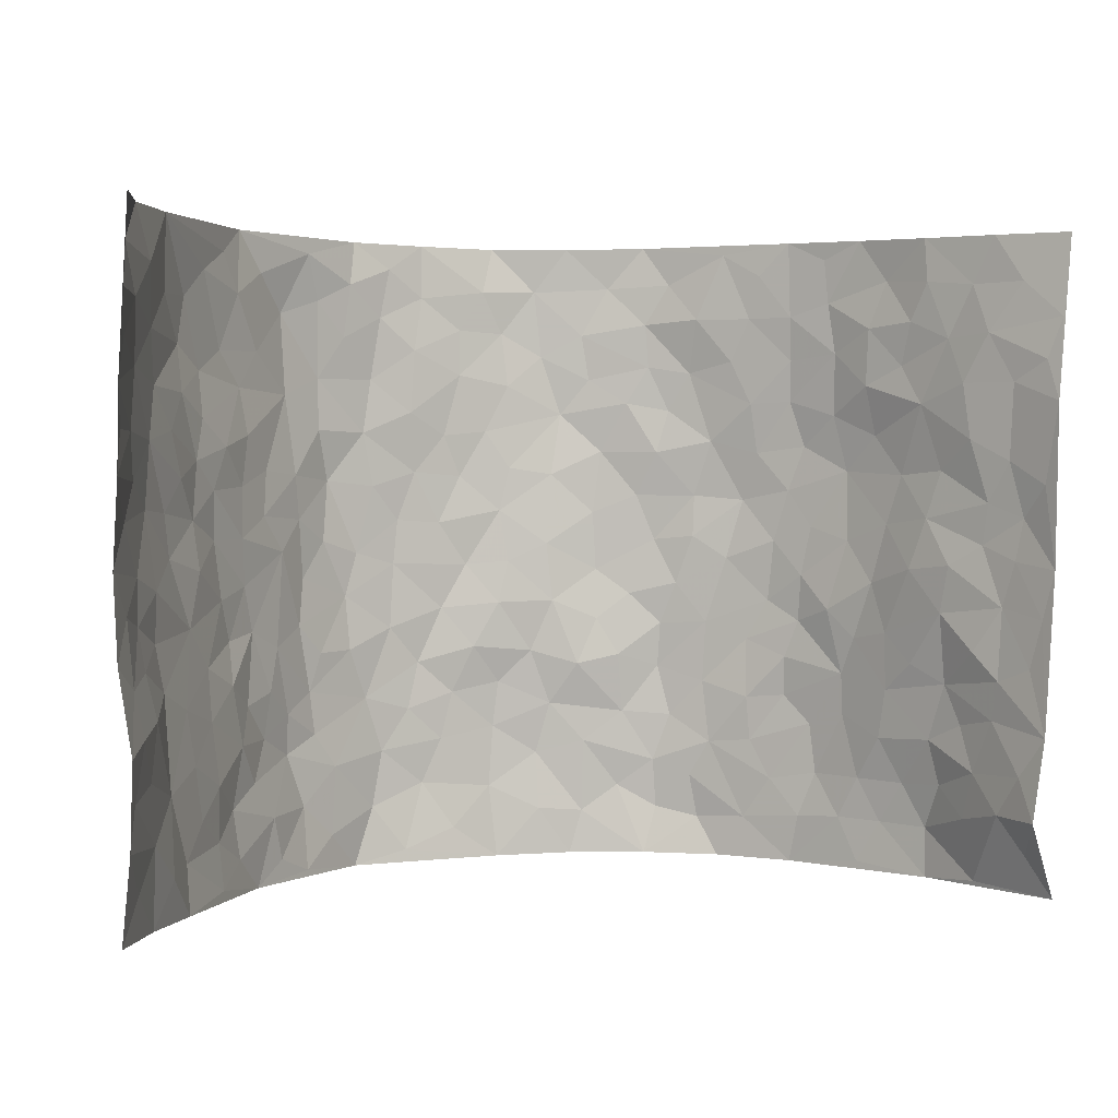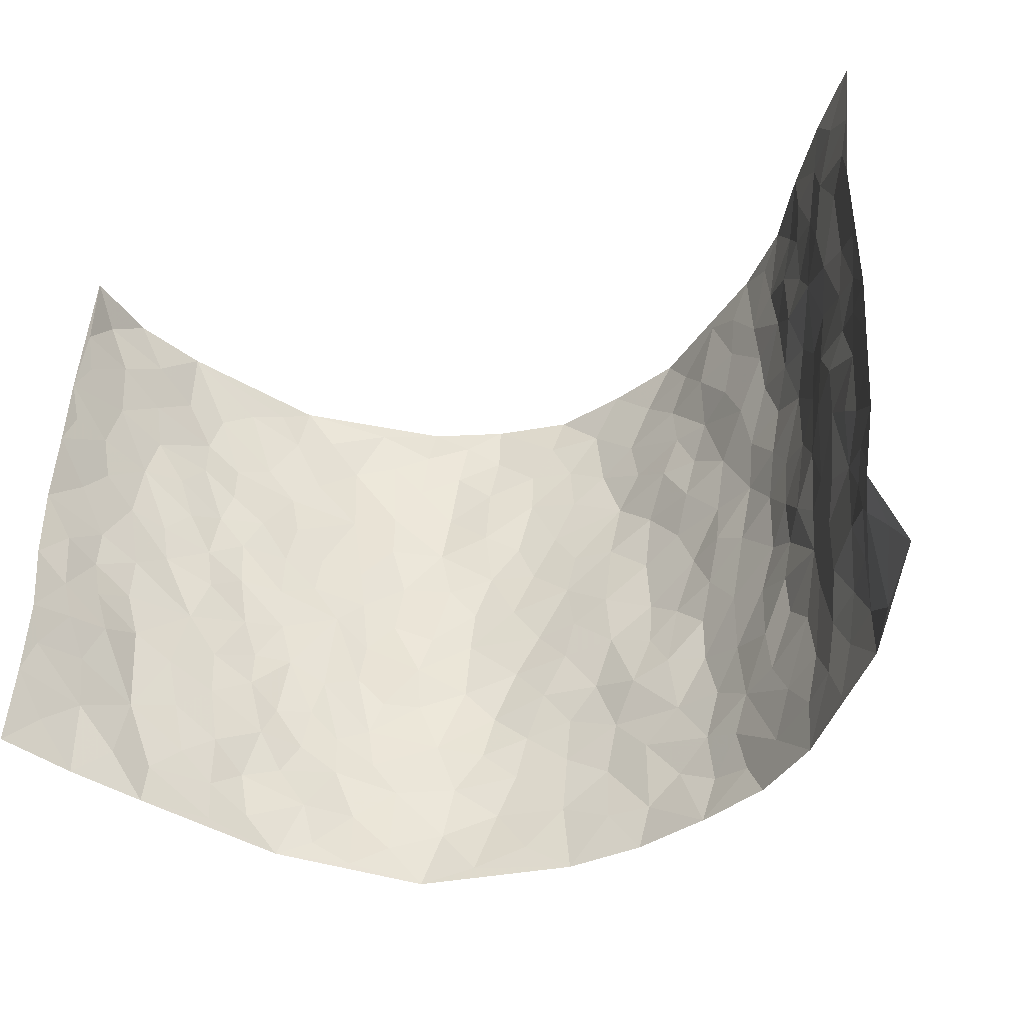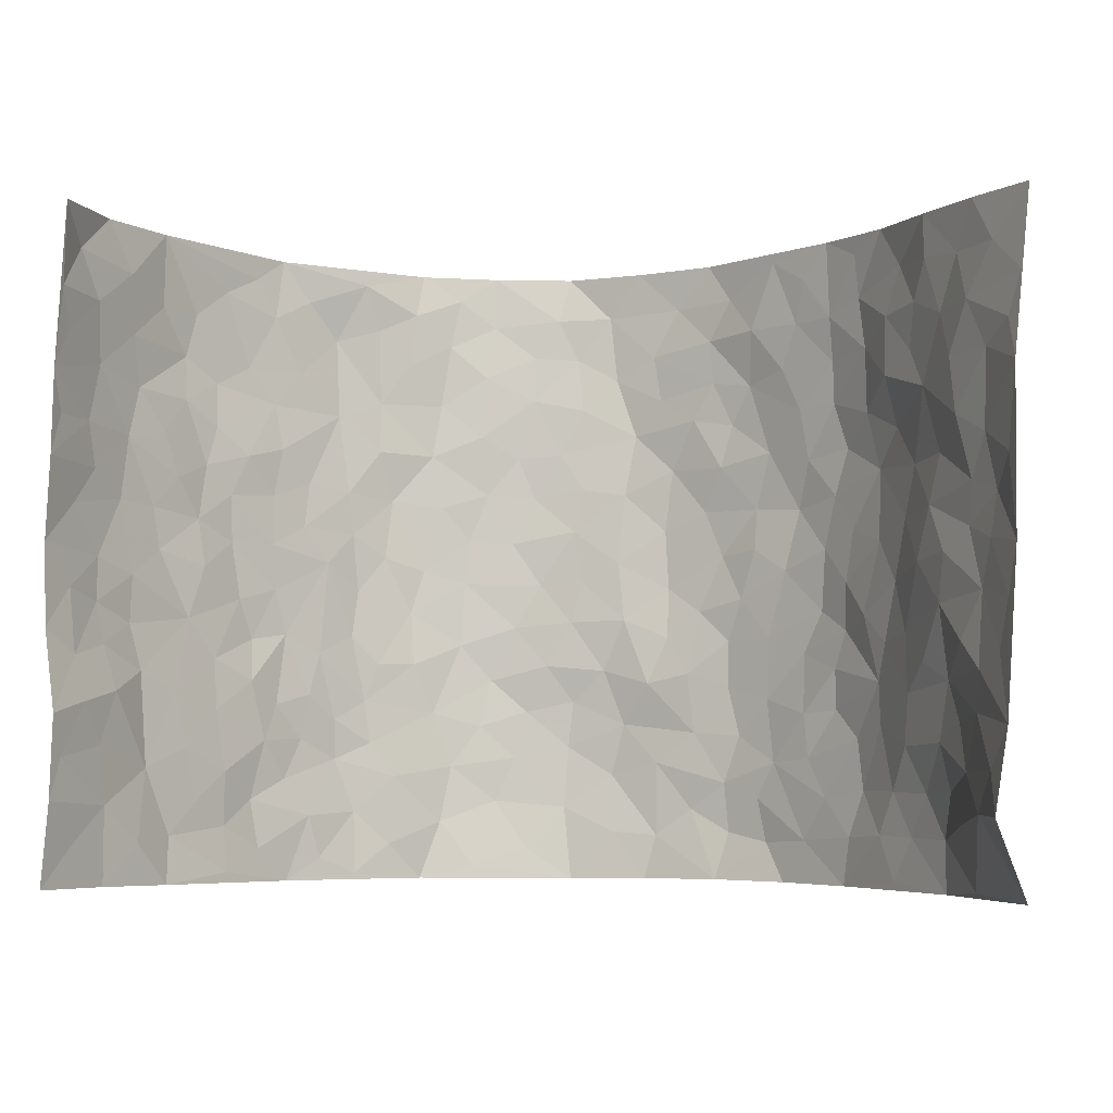
<metadata>
{"format":"obj","ext":"obj","renderer":"f3d","projection":"perspective","resolution":1024,"background":"white","views":[{"elev":2.5,"azim":-16.2,"up":"+Y"},{"elev":-41.1,"azim":21.2,"up":"+Y"},{"elev":-5.0,"azim":7.8,"up":"+Y"}]}
</metadata>
<code>
v -0.6744 0.01028 0.3988
v -0.6581 1.006 0.3841
v 0.6955 -0.0005184 0.3693
v 0.714 0.9882 0.3759
v -0.6083 0.3974 0.2199
v -0.681 0.507 0.3876
v -0.628 0.3636 0.279
v -0.001799 0.0008635 -0.2289
v -0.659 0.2602 0.4007
v -0.6499 0.3449 0.341
v -0.5576 0.007602 0.1817
v -0.6628 0.1357 0.4016
v -0.5564 0.2975 0.1509
v -0.6207 0.009665 0.287
v -0.6108 0.2951 0.2687
v -0.4279 0.004321 -0.02741
v -0.6538 0.1977 0.3812
v -0.2832 0.1676 -0.161
v -0.5944 0.3269 0.2054
v -0.6179 0.128 0.2934
v -0.6468 0.07218 0.349
v -0.5854 0.07106 0.2351
v -0.5314 0.1316 0.1229
v -0.5598 0.07999 0.1669
v -0.6237 0.215 0.3012
v -0.635 0.2784 0.335
v -0.5855 0.1821 0.2037
v -0.543 0.2144 0.1383
v -0.6386 0.4934 0.2795
v -0.6763 0.3826 0.3915
v -0.5812 1.002 0.1525
v -0.4555 0.225 0.00768
v 0.253 0.1575 -0.1812
v -0.6721 0.757 0.3867
v -0.3466 0.3938 -0.1239
v -0.6051 0.757 0.1995
v -0.6101 0.8357 0.2145
v -0.4903 0.4452 0.0357
v -0.5022 0.6082 0.04981
v -0.4475 0.9993 -0.05259
v -0.6681 0.6942 0.3652
v -0.5396 0.5658 0.09978
v -0.3687 0.7531 -0.1168
v -0.4438 0.2819 -0.01815
v -0.4134 0.2267 -0.05753
v -0.4328 0.1643 -0.02652
v -0.406 0.6372 -0.06973
v -0.3458 0.5602 -0.1261
v 0.1627 0.4727 -0.2094
v -0.3198 0.2215 -0.143
v -0.2122 0.6104 -0.2057
v -0.3519 0.6289 -0.1203
v -0.2902 0.05856 -0.156
v -0.5204 0.7131 0.06887
v -0.3703 0.1953 -0.1063
v -0.6435 0.6238 0.2844
v -0.04149 0.3479 -0.2243
v 0.05414 0.3396 -0.2216
v 0.2836 0.4509 -0.1555
v -0.09881 0.5509 -0.23
v -0.1691 0.5558 -0.2214
v 0.0899 0.6289 -0.2226
v -0.5164 0.35 0.0819
v -0.5889 0.578 0.1731
v -0.6615 0.817 0.3589
v -0.4733 0.1323 0.02473
v -0.3374 0.01355 -0.1107
v -0.6055 0.4706 0.2187
v -0.4996 0.1761 0.07604
v -0.4946 0.02244 0.07766
v -0.2463 0.00211 -0.1931
v -0.5013 0.09223 0.07405
v -0.4618 0.05634 0.0175
v -0.3849 0.03942 -0.06818
v -0.3982 0.1063 -0.05446
v -0.648 0.6922 0.3024
v -0.6635 0.8813 0.3774
v -0.5814 0.513 0.1643
v -0.003496 0.9962 -0.2491
v -0.6141 0.6799 0.2195
v -0.4722 0.3177 0.02625
v -0.4474 0.463 -0.01926
v 0.003942 0.5703 -0.2293
v -0.05239 0.4823 -0.2339
v -0.0001541 0.4195 -0.2219
v -0.1278 0.1269 -0.2292
v -0.4799 0.6723 0.02705
v -0.6599 0.5689 0.3259
v -0.5761 0.695 0.1589
v -0.4018 0.2981 -0.06261
v -0.5116 0.2712 0.08435
v -0.4398 0.6898 -0.02927
v -0.1766 0.4849 -0.2193
v -0.2617 0.4362 -0.1873
v -0.5318 0.652 0.08654
v -0.01374 0.1169 -0.2349
v -0.3785 0.5115 -0.08888
v -0.3282 0.2888 -0.1391
v -0.2415 0.5039 -0.1973
v -0.183 0.382 -0.2147
v -0.6745 0.632 0.3884
v -0.5606 0.6264 0.138
v -0.6219 0.5845 0.2296
v -0.3412 0.111 -0.1229
v -0.4511 0.5351 -0.01049
v -0.5471 0.4104 0.1215
v -0.1339 0.3242 -0.2296
v -0.152 0.2492 -0.2218
v -0.4505 0.6133 -0.01525
v 0.1078 0.7271 -0.2309
v -0.006306 0.215 -0.2371
v -0.07603 0.2732 -0.2336
v 0.002054 0.2887 -0.2334
v -0.3888 0.3645 -0.07787
v -0.1981 0.1835 -0.211
v -0.5296 0.4918 0.09763
v -0.4761 0.3833 0.01553
v -0.4341 0.393 -0.03426
v -0.3009 0.5245 -0.1648
v -0.2551 0.3504 -0.1828
v -0.339 0.4677 -0.1345
v -0.2269 0.2707 -0.2
v -0.0943 0.4116 -0.2312
v -0.5017 0.5341 0.04354
v -0.09525 0.1978 -0.2319
v -0.2151 0.0937 -0.2045
v -0.3692 0.2591 -0.1007
v -0.6589 0.444 0.3409
v -0.6385 0.4261 0.2839
v 0.08838 0.4223 -0.2109
v 0.2037 0.2379 -0.1948
v 0.07956 0.516 -0.2149
v 0.01647 0.4874 -0.2236
v 0.1609 0.392 -0.1995
v 0.5937 0.4913 0.2197
v 0.2138 0.433 -0.1894
v 0.2599 0.3135 -0.179
v 0.1577 0.5665 -0.2104
v 0.1153 0.9964 -0.2191
v -0.2917 0.6196 -0.1786
v 0.3785 0.8794 -0.06951
v 0.4279 0.998 -0.02456
v -0.2155 0.7805 -0.2063
v -0.06128 0.8629 -0.2341
v -0.3084 0.349 -0.1484
v -0.411 0.5673 -0.05909
v -0.07625 0.05218 -0.2237
v -0.1597 0.02195 -0.208
v 0.1199 0.002547 -0.217
v 0.01052 0.8585 -0.2412
v -0.01892 0.6989 -0.2338
v 0.3896 0.196 -0.0913
v 0.3249 0.2894 -0.1403
v 0.5049 0.5242 0.03821
v 0.4647 0.5456 -0.01557
v 0.4162 0.1341 -0.07027
v 0.4678 0.2268 -0.0256
v 0.3857 0.3608 -0.09774
v 0.02034 0.6396 -0.2295
v -0.06212 0.6264 -0.2352
v -0.1477 0.729 -0.2149
v -0.0892 0.6924 -0.2309
v -0.06248 0.7902 -0.2315
v -0.1395 0.6326 -0.225
v 0.01887 0.7734 -0.2336
v 0.2336 0.9978 -0.1782
v -0.02206 0.9253 -0.2367
v -0.2642 0.8459 -0.1783
v -0.1995 0.8797 -0.2058
v -0.309 0.7806 -0.1631
v -0.2436 0.9976 -0.1932
v -0.229 0.6957 -0.2012
v -0.3084 0.6998 -0.1585
v -0.1409 0.829 -0.2166
v -0.1259 0.9973 -0.231
v 0.2072 0.7452 -0.1837
v 0.1703 0.6662 -0.2075
v 0.311 0.5944 -0.1428
v 0.2531 0.5221 -0.1761
v 0.2521 0.665 -0.1629
v 0.3832 0.7432 -0.07487
v 0.3327 0.6827 -0.1227
v 0.2718 0.7328 -0.1596
v 0.06511 0.9268 -0.2377
v 0.07654 0.8212 -0.2364
v 0.1398 0.8563 -0.2149
v 0.2351 0.8727 -0.1704
v 0.3011 0.7936 -0.1394
v 0.2254 0.5948 -0.1854
v -0.639 0.8733 0.2916
v -0.5612 0.8194 0.1066
v -0.6396 0.7805 0.2796
v -0.6349 1.003 0.2632
v -0.6559 0.9463 0.3269
v -0.6106 0.9258 0.2244
v -0.5839 0.8889 0.1521
v -0.5138 0.9316 0.04399
v -0.5494 0.8887 0.08933
v -0.5562 0.7493 0.1172
v -0.4873 0.8158 0.008404
v -0.5245 0.7831 0.05843
v -0.4538 0.9019 -0.02839
v -0.3746 0.8791 -0.1213
v -0.4783 0.9617 -0.005081
v -0.4208 0.8168 -0.06272
v -0.4104 0.9372 -0.08213
v -0.3271 0.9727 -0.1342
v -0.4529 0.7617 -0.02668
v -0.3101 0.9014 -0.1541
v -0.253 0.9301 -0.1795
v 0.1513 0.7834 -0.2122
v 0.2403 0.8038 -0.1694
v 0.181 0.9324 -0.2031
v 0.3549 0.8114 -0.09112
v 0.3053 0.8802 -0.1184
v 0.3422 0.982 -0.09279
v 0.2694 0.9369 -0.1519
v 0.3899 0.9475 -0.0553
v 0.3561 0.4926 -0.113
v 0.3072 0.5282 -0.139
v 0.4379 0.6032 -0.04654
v 0.3958 0.6636 -0.07765
v 0.3804 0.5875 -0.1016
v 0.3343 0.1899 -0.1339
v 0.4342 0.3339 -0.05042
v 0.4205 0.5215 -0.06522
v 0.3282 0.3878 -0.1338
v -0.127 0.9134 -0.2268
v -0.1837 0.9571 -0.2089
v 0.3073 0.1331 -0.154
v 0.5191 0.01298 0.04731
v 0.1941 0.3328 -0.1861
v 0.2625 0.3847 -0.1718
v 0.5029 0.2464 0.02559
v 0.5724 0.9927 0.1748
v 0.6723 0.2413 0.3856
v 0.4359 0.8116 -0.03191
v 0.558 0.4832 0.1542
v 0.4374 0.7462 -0.03903
v 0.6882 0.4903 0.3827
v 0.5427 0.2917 0.1031
v 0.4527 0.4666 -0.02773
v 0.5995 0.3072 0.1975
v 0.4796 0.4136 0.01644
v 0.4438 0.0006469 -0.05097
v 0.08691 0.2518 -0.2227
v 0.453 0.0757 -0.03751
v 0.1279 0.3179 -0.1996
v 0.3837 0.266 -0.09214
v 0.6346 0.259 0.2866
v 0.5269 0.459 0.0827
v 0.4988 0.08079 0.01991
v 0.4146 0.4249 -0.07625
v 0.5112 0.3699 0.05076
v 0.2785 0.2327 -0.1705
v 0.4355 0.2711 -0.05698
v 0.2594 0.07862 -0.1852
v 0.3477 0.00199 -0.1307
v 0.2367 0.003455 -0.1798
v 0.1976 0.1147 -0.203
v 0.06587 0.1697 -0.2324
v 0.141 0.1895 -0.2101
v 0.5199 0.1461 0.04794
v 0.5874 0.4178 0.2045
v 0.5865 0.2184 0.1681
v 0.5461 0.07935 0.07671
v 0.5401 0.3818 0.1061
v 0.5636 0.3358 0.1488
v 0.6382 0.3191 0.2996
v 0.5759 0.5627 0.1775
v 0.5679 0.1442 0.1124
v 0.6013 0.1479 0.1764
v 0.6148 0.3612 0.2607
v 0.6646 0.3411 0.3505
v 0.6447 0.4306 0.2989
v 0.5007 0.3116 0.02661
v 0.6143 0.1027 0.2313
v 0.3208 0.06364 -0.1533
v 0.3826 0.06809 -0.1021
v 0.06796 0.07778 -0.223
v 0.1397 0.07254 -0.2149
v 0.6903 0.7402 0.3865
v 0.5936 0.07776 0.1434
v 0.5379 0.2137 0.08834
v 0.6765 0.4155 0.3671
v 0.6568 0.5006 0.3177
v 0.6137 0.2462 0.2235
v 0.4757 0.1471 -0.01949
v 0.5938 -0.0003726 0.1459
v 0.4515 0.393 -0.03624
v 0.665 0.06012 0.3396
v 0.6531 0.1164 0.3866
v 0.6203 0.176 0.2526
v 0.6335 0.1187 0.3079
v 0.6324 0.007114 0.2334
v 0.6498 0.1805 0.3467
v 0.5427 0.552 0.1043
v 0.5577 0.629 0.1274
v 0.5067 0.6346 0.03141
v 0.6129 0.684 0.2528
v 0.5155 0.7686 0.08343
v 0.6806 0.6156 0.3648
v 0.5922 0.6363 0.1961
v 0.6335 0.5877 0.2734
v 0.5695 0.7385 0.1707
v 0.6293 0.5235 0.2637
v 0.6666 0.5653 0.3251
v 0.6517 0.6513 0.3067
v 0.5329 0.6903 0.08211
v 0.488 0.7227 0.02115
v 0.4582 0.674 -0.02841
v 0.6294 0.8445 0.279
v 0.5584 0.8661 0.1551
v 0.6056 0.7695 0.2424
v 0.6542 0.7694 0.3137
v 0.5945 0.8375 0.2138
v 0.7006 0.8643 0.3788
v 0.5521 0.7981 0.1361
v 0.6831 0.802 0.3632
v 0.5739 0.9257 0.1819
v 0.6393 0.9904 0.2775
v 0.5111 0.9963 0.06746
v 0.6184 0.9183 0.2481
v 0.6653 0.9195 0.3214
v 0.5392 0.9308 0.1084
v 0.4774 0.9005 0.02128
v 0.4318 0.8809 -0.02639
v 0.4715 0.9687 0.01909
v 0.4862 0.8206 0.0292
v 0.5171 0.8578 0.08993
f 29 6 128
f 12 21 20
f 26 10 9
f 55 45 46
f 27 19 15
f 26 9 17
f 101 6 88
f 12 1 21
f 7 15 19
f 125 86 96
f 84 123 85
f 129 29 128
f 25 27 15
f 12 20 17
f 73 75 66
f 22 14 11
f 26 17 25
f 9 12 17
f 25 15 26
f 5 129 7
f 52 146 48
f 55 18 50
f 7 19 5
f 20 27 25
f 124 82 105
f 41 76 34
f 20 14 22
f 14 20 21
f 14 21 1
f 24 22 11
f 24 27 22
f 72 66 69
f 69 32 91
f 70 24 11
f 24 23 27
f 17 20 25
f 27 20 22
f 10 15 7
f 10 26 15
f 23 28 27
f 27 13 19
f 28 23 69
f 13 27 28
f 119 121 94
f 10 7 129
f 6 30 128
f 9 10 30
f 36 192 80
f 80 102 89
f 118 81 44
f 64 103 78
f 115 126 86
f 45 32 46
f 91 63 13
f 129 68 29
f 95 87 54
f 95 54 199
f 202 40 204
f 82 97 105
f 29 88 6
f 18 55 104
f 148 126 71
f 38 82 124
f 50 18 122
f 117 82 38
f 5 19 106
f 82 117 118
f 80 64 102
f 127 45 55
f 194 77 190
f 98 35 114
f 39 124 105
f 127 50 98
f 106 19 13
f 66 75 46
f 39 95 42
f 63 117 38
f 95 89 102
f 101 56 76
f 51 140 99
f 18 53 126
f 62 83 132
f 45 127 90
f 112 113 57
f 103 29 68
f 130 85 58
f 109 39 105
f 35 94 121
f 113 246 58
f 151 165 163
f 120 100 94
f 114 127 98
f 192 190 65
f 95 39 87
f 36 191 37
f 67 104 74
f 56 101 88
f 13 63 106
f 192 34 76
f 268 241 243
f 108 115 125
f 93 84 60
f 133 84 85
f 156 288 157
f 101 76 41
f 80 103 64
f 105 97 146
f 99 61 51
f 92 109 47
f 125 96 111
f 158 227 153
f 75 104 55
f 69 66 32
f 81 91 32
f 106 78 68
f 42 64 78
f 77 34 65
f 24 70 72
f 75 73 16
f 16 71 67
f 2 34 77
f 13 28 91
f 103 56 88
f 56 80 76
f 72 69 23
f 11 16 70
f 16 73 70
f 16 67 74
f 115 18 126
f 24 72 23
f 73 72 70
f 16 74 75
f 72 73 66
f 32 45 44
f 84 83 60
f 66 46 32
f 78 106 116
f 117 63 81
f 67 53 104
f 103 68 78
f 69 91 28
f 36 80 89
f 106 38 116
f 106 68 5
f 81 118 117
f 62 132 138
f 32 44 81
f 53 67 71
f 57 58 85
f 123 100 107
f 93 60 61
f 33 230 224
f 8 96 147
f 132 133 130
f 140 48 119
f 93 100 123
f 122 98 50
f 164 60 160
f 53 71 126
f 125 112 108
f 193 194 195
f 75 55 46
f 63 91 81
f 56 103 80
f 196 198 31
f 18 104 53
f 121 48 97
f 38 106 63
f 118 97 82
f 97 35 121
f 51 172 140
f 130 134 49
f 87 39 109
f 288 252 263
f 97 114 35
f 47 43 92
f 57 113 58
f 248 130 58
f 34 101 41
f 114 90 127
f 116 124 42
f 145 94 35
f 118 114 97
f 167 79 175
f 98 145 35
f 85 123 57
f 43 47 52
f 199 36 89
f 42 78 116
f 159 83 62
f 88 29 103
f 74 104 75
f 118 44 90
f 173 140 172
f 42 95 102
f 190 192 37
f 65 190 77
f 89 95 199
f 125 111 112
f 92 87 109
f 18 115 122
f 177 180 176
f 112 57 107
f 109 105 146
f 93 94 100
f 285 286 275
f 96 86 147
f 137 232 131
f 57 123 107
f 87 92 208
f 49 134 136
f 132 130 49
f 161 164 162
f 50 127 55
f 122 108 107
f 122 107 100
f 48 140 52
f 118 90 114
f 99 119 94
f 123 84 93
f 36 37 192
f 48 121 119
f 120 122 100
f 39 42 124
f 38 124 116
f 248 58 246
f 44 45 90
f 98 122 120
f 146 52 47
f 94 93 99
f 168 209 170
f 212 183 188
f 202 197 200
f 42 102 64
f 107 108 112
f 99 93 61
f 8 280 96
f 112 111 113
f 125 115 86
f 115 108 122
f 128 30 10
f 5 68 129
f 10 129 128
f 132 49 138
f 83 84 133
f 130 133 85
f 83 133 132
f 248 134 130
f 156 152 224
f 151 110 165
f 212 186 211
f 153 224 249
f 254 251 244
f 246 261 262
f 225 158 249
f 49 136 179
f 185 184 150
f 214 188 181
f 181 188 182
f 161 163 174
f 143 170 172
f 110 211 185
f 184 79 167
f 174 228 169
f 62 110 159
f 163 150 144
f 210 169 229
f 170 143 168
f 176 211 110
f 98 120 145
f 94 145 120
f 48 146 97
f 109 146 47
f 148 86 126
f 147 86 148
f 71 8 148
f 8 147 148
f 244 276 254
f 232 136 134
f 174 143 161
f 60 83 160
f 163 162 151
f 159 160 83
f 261 281 262
f 259 281 149
f 219 220 59
f 246 113 111
f 33 255 131
f 157 256 152
f 137 255 153
f 230 278 279
f 262 260 33
f 154 155 242
f 131 255 137
f 248 131 232
f 281 280 149
f 259 258 278
f 220 179 59
f 159 151 160
f 162 160 151
f 164 61 60
f 228 174 144
f 144 174 163
f 159 110 151
f 161 172 164
f 186 184 185
f 161 162 163
f 61 164 51
f 160 162 164
f 187 217 213
f 150 163 165
f 205 202 200
f 79 184 139
f 170 43 173
f 174 169 143
f 161 143 172
f 167 144 150
f 176 180 183
f 172 170 173
f 223 226 221
f 185 150 165
f 99 140 119
f 207 206 203
f 172 51 164
f 43 52 173
f 173 52 140
f 167 175 228
f 228 229 169
f 210 168 169
f 177 110 62
f 189 138 179
f 62 138 177
f 136 232 233
f 181 182 222
f 150 184 167
f 178 180 189
f 49 179 138
f 177 138 189
f 180 178 182
f 178 179 220
f 307 308 304
f 222 223 221
f 215 187 188
f 176 183 212
f 187 213 186
f 214 215 188
f 185 211 186
f 237 181 239
f 182 188 183
f 110 185 165
f 216 215 141
f 211 176 212
f 182 183 180
f 176 110 177
f 213 184 186
f 178 189 179
f 177 189 180
f 195 190 37
f 197 198 200
f 195 194 190
f 34 192 65
f 80 192 76
f 37 196 195
f 194 2 77
f 193 2 194
f 196 37 191
f 31 193 195
f 198 196 191
f 31 195 196
f 199 201 191
f 197 204 31
f 198 191 201
f 31 198 197
f 201 199 54
f 36 199 191
f 54 208 201
f 208 43 205
f 208 54 87
f 198 201 200
f 206 205 203
f 43 170 203
f 210 207 209
f 40 202 206
f 31 204 40
f 197 202 204
f 208 205 200
f 43 203 205
f 205 206 202
f 203 209 207
f 171 40 207
f 40 206 207
f 208 200 201
f 43 208 92
f 170 209 203
f 168 143 169
f 207 210 171
f 168 210 209
f 188 187 212
f 212 187 186
f 166 139 213
f 184 213 139
f 237 214 181
f 215 214 141
f 216 141 218
f 213 217 166
f 142 166 216
f 217 216 166
f 187 215 217
f 216 217 215
f 237 141 214
f 142 216 218
f 223 222 182
f 179 136 59
f 223 220 219
f 267 238 251
f 237 327 141
f 223 182 178
f 158 290 253
f 220 223 178
f 59 233 227
f 233 59 136
f 248 246 131
f 153 249 158
f 251 254 267
f 223 219 226
f 111 261 246
f 297 251 238
f 276 256 157
f 167 228 144
f 229 228 175
f 175 171 229
f 229 171 210
f 260 257 33
f 265 271 272
f 266 289 283
f 269 243 250
f 249 224 152
f 266 283 271
f 227 233 137
f 253 227 158
f 325 313 320
f 135 264 275
f 310 329 239
f 270 298 297
f 249 256 225
f 275 273 269
f 311 222 221
f 155 154 299
f 234 276 157
f 310 311 299
f 222 239 181
f 221 226 155
f 266 263 252
f 242 290 244
f 264 273 275
f 273 264 243
f 242 244 154
f 276 290 225
f 288 234 157
f 240 282 302
f 275 286 306
f 225 290 158
f 234 263 284
f 241 254 276
f 233 232 137
f 137 153 227
f 264 135 238
f 244 251 154
f 260 259 257
f 227 253 219
f 33 224 255
f 154 297 299
f 240 302 307
f 297 154 251
f 264 268 243
f 253 226 219
f 271 284 263
f 277 294 293
f 290 242 253
f 241 234 284
f 59 227 219
f 242 155 226
f 252 245 231
f 157 152 156
f 257 230 33
f 152 256 249
f 278 230 257
f 262 33 131
f 224 153 255
f 259 278 257
f 134 248 232
f 230 279 224
f 96 261 111
f 261 96 280
f 280 281 261
f 246 262 131
f 252 247 245
f 268 267 241
f 283 277 272
f 288 247 252
f 275 274 285
f 295 291 294
f 267 268 264
f 263 234 288
f 309 310 299
f 290 276 244
f 283 272 271
f 267 254 241
f 265 243 241
f 236 240 285
f 297 238 270
f 303 305 298
f 241 276 234
f 221 155 299
f 272 277 293
f 250 243 287
f 286 285 240
f 284 271 265
f 271 263 266
f 295 3 291
f 225 256 276
f 241 284 265
f 289 266 231
f 3 292 291
f 321 235 323
f 293 294 296
f 279 278 258
f 245 279 258
f 279 156 224
f 260 281 259
f 280 8 149
f 262 281 260
f 231 266 252
f 267 264 238
f 306 304 270
f 283 289 295
f 243 269 273
f 236 269 250
f 294 292 296
f 274 236 285
f 269 274 275
f 250 287 293
f 245 289 231
f 236 274 269
f 156 279 247
f 242 226 253
f 247 279 245
f 243 265 287
f 288 156 247
f 265 272 293
f 296 292 236
f 293 287 265
f 295 294 277
f 277 283 295
f 236 250 296
f 289 3 295
f 292 294 291
f 293 296 250
f 300 304 308
f 325 320 235
f 329 330 326
f 270 304 303
f 270 303 298
f 309 305 301
f 135 306 270
f 299 297 298
f 298 309 299
f 238 135 270
f 300 314 305
f 303 300 305
f 304 306 307
f 300 303 304
f 282 319 315
f 322 325 235
f 275 306 135
f 307 306 286
f 240 307 286
f 308 307 302
f 302 282 308
f 308 282 315
f 305 309 298
f 310 309 301
f 310 301 329
f 310 239 311
f 222 311 239
f 299 311 221
f 319 312 315
f 312 323 316
f 301 305 318
f 305 314 316
f 300 308 315
f 316 314 312
f 312 314 315
f 315 314 300
f 323 312 324
f 316 313 318
f 282 4 317
f 330 313 325
f 4 321 324
f 235 320 323
f 282 317 319
f 312 319 317
f 326 325 322
f 316 320 313
f 316 318 305
f 142 218 327
f 327 218 141
f 316 323 320
f 324 312 317
f 4 324 317
f 321 323 324
f 318 313 330
f 328 326 322
f 326 327 329
f 329 327 237
f 326 328 327
f 322 142 328
f 327 328 142
f 329 237 239
f 301 318 330
f 326 330 325
f 330 329 301

</code>
